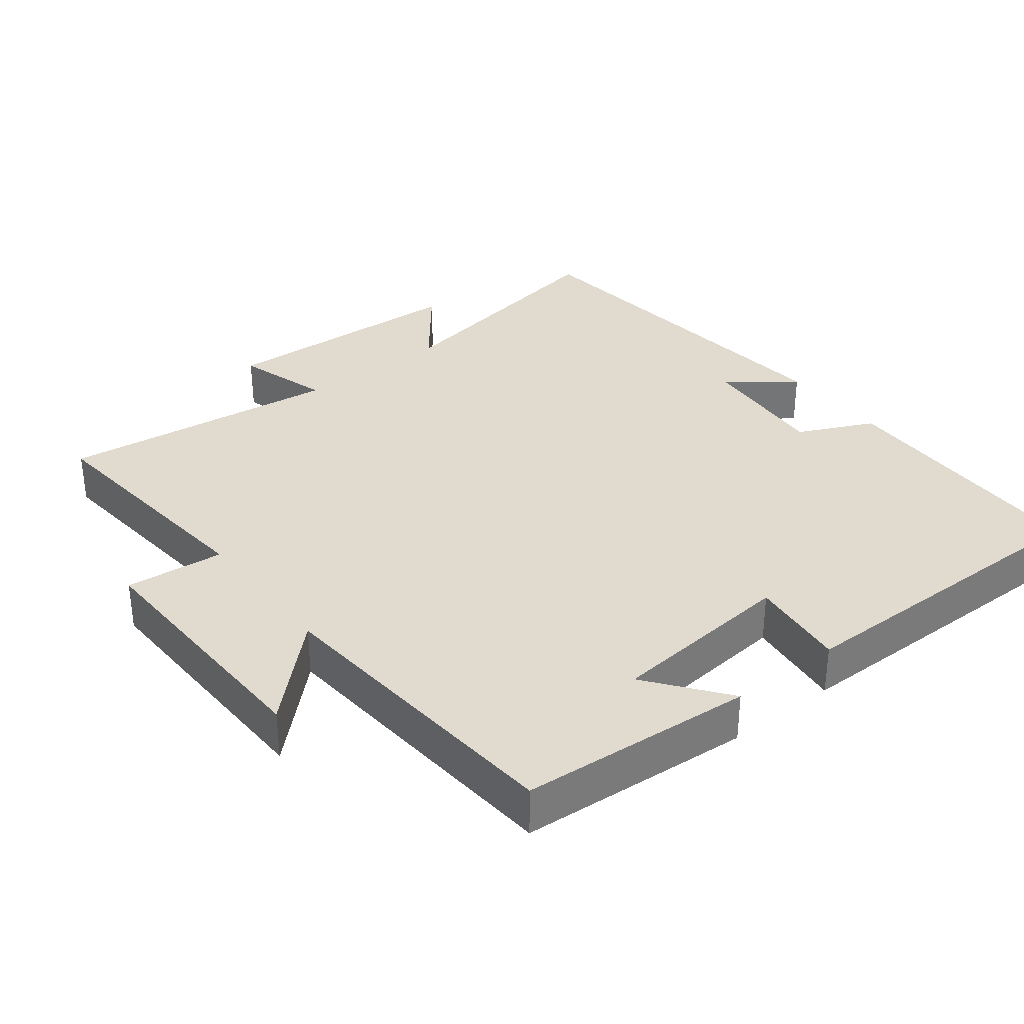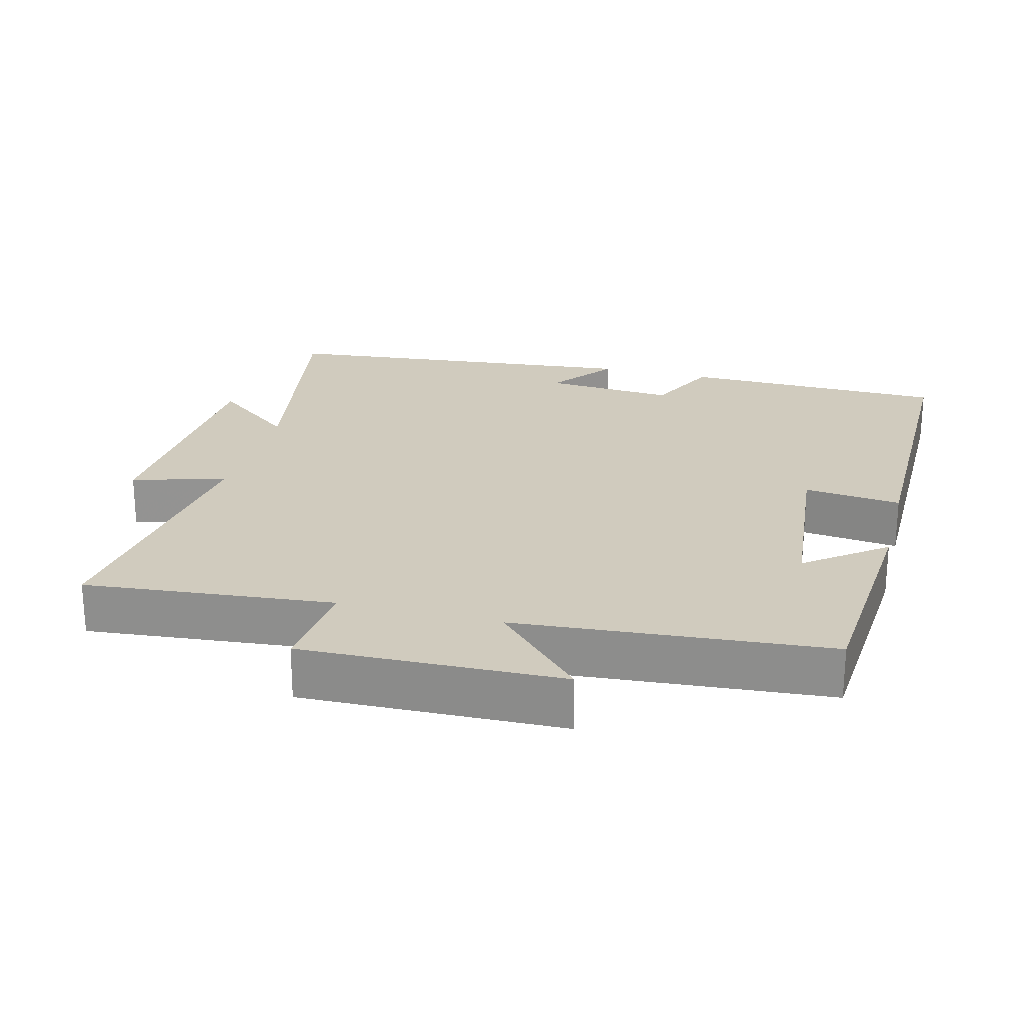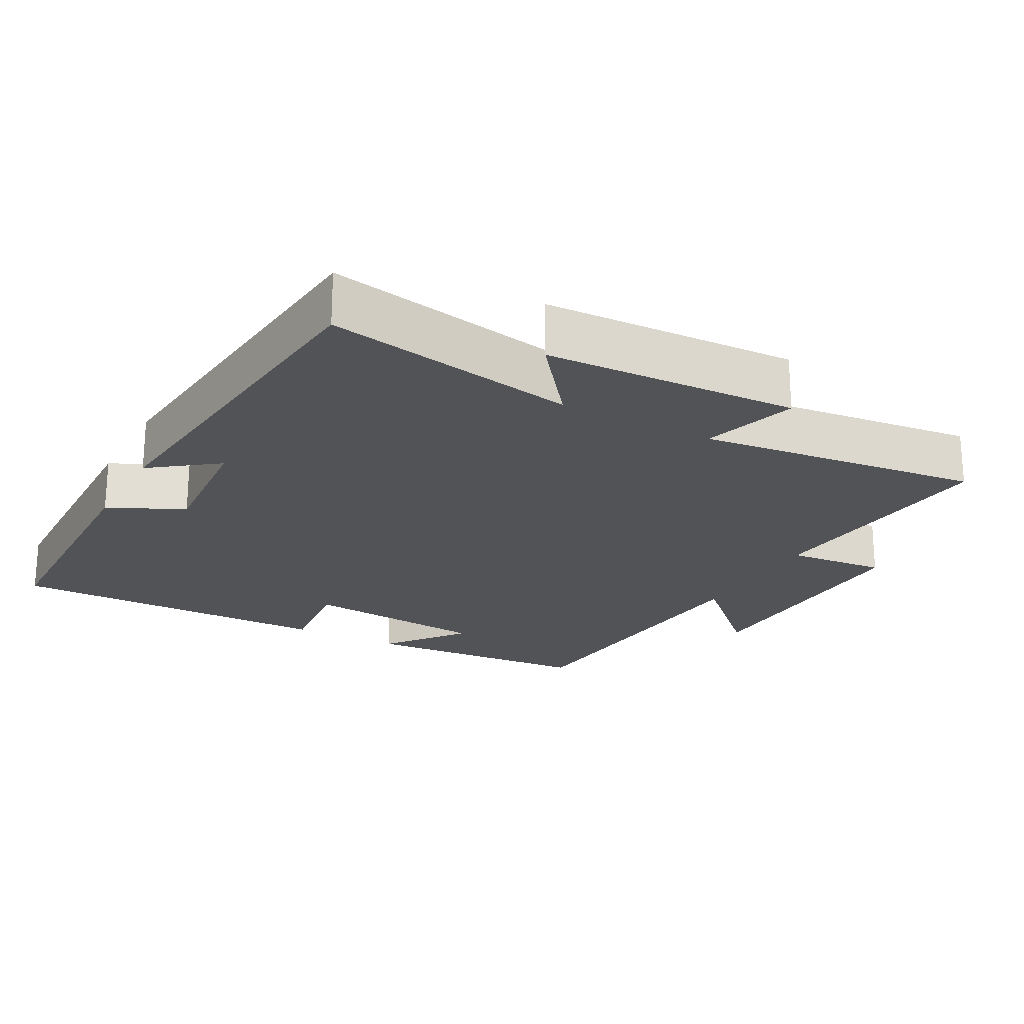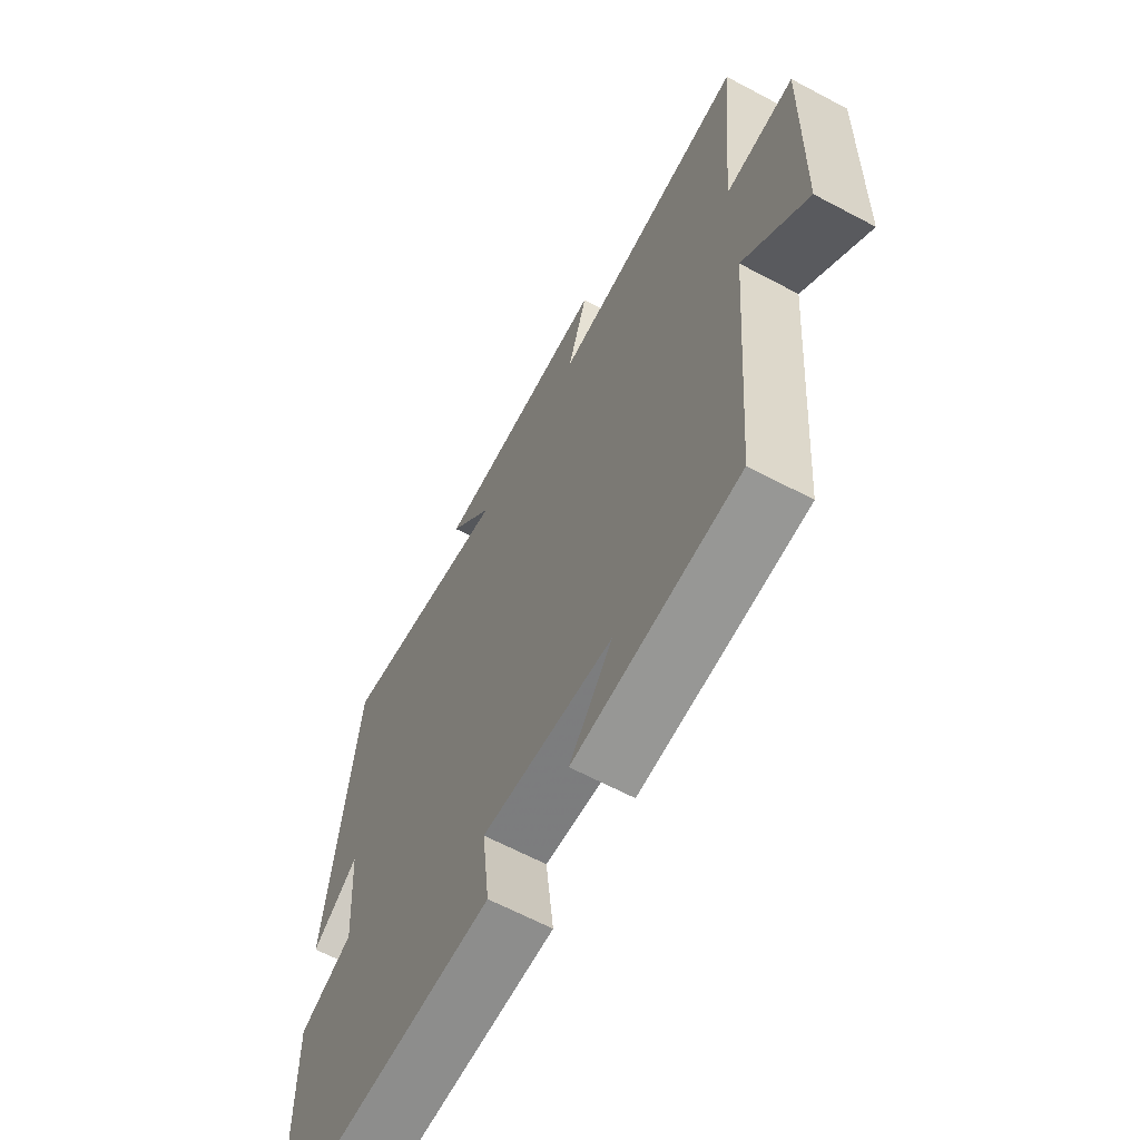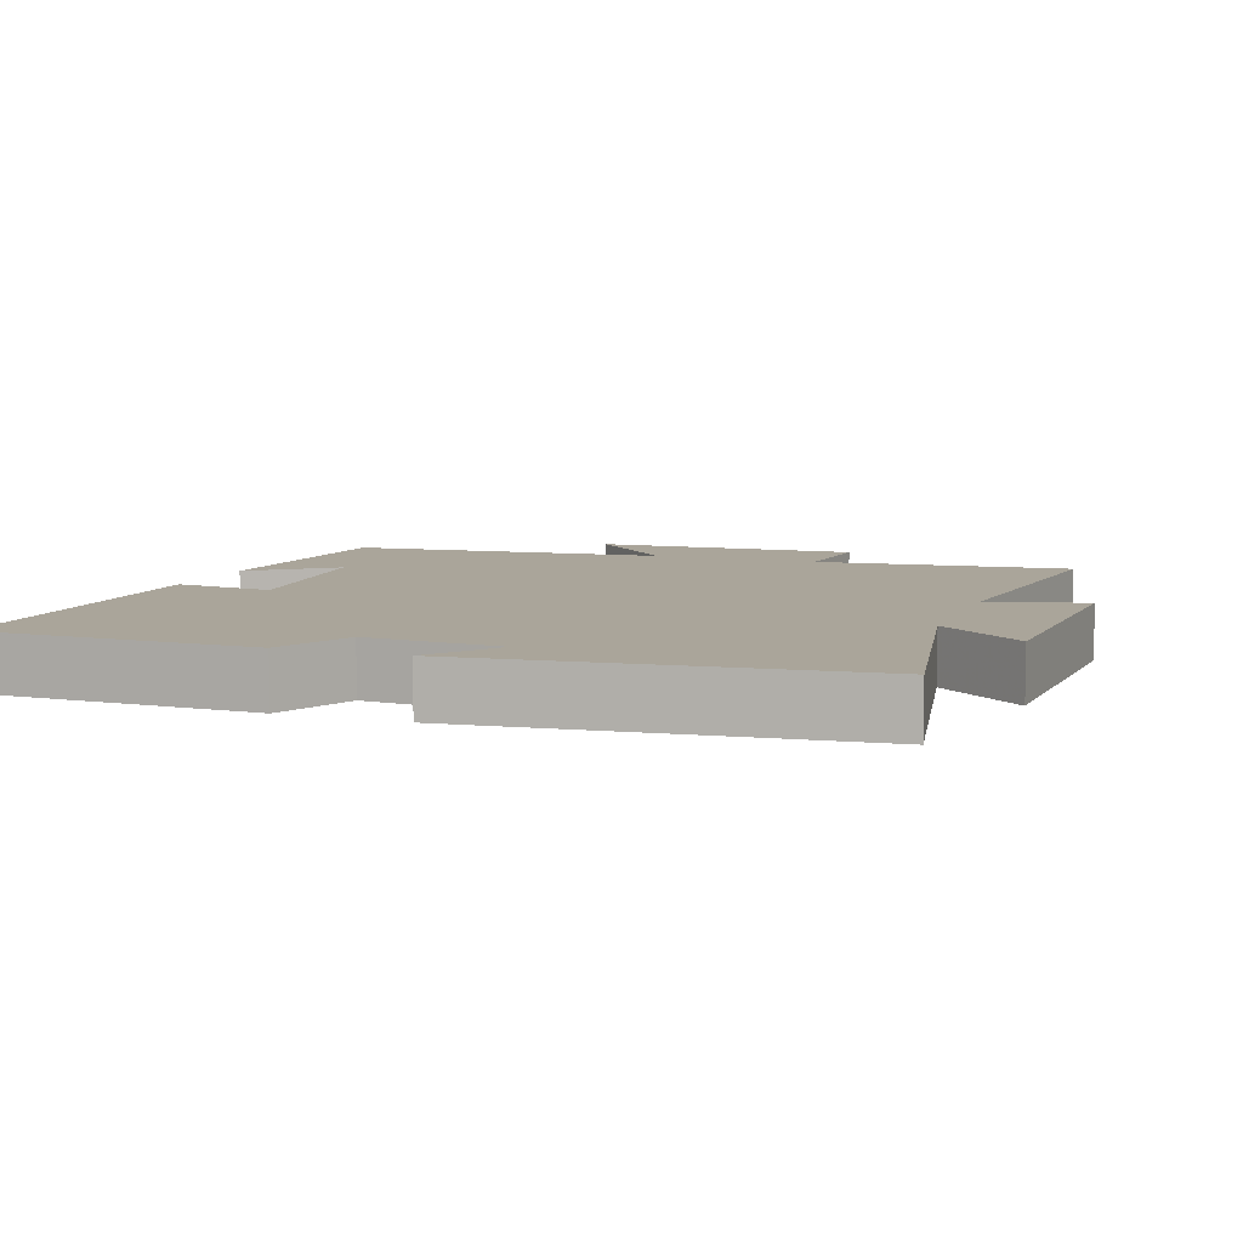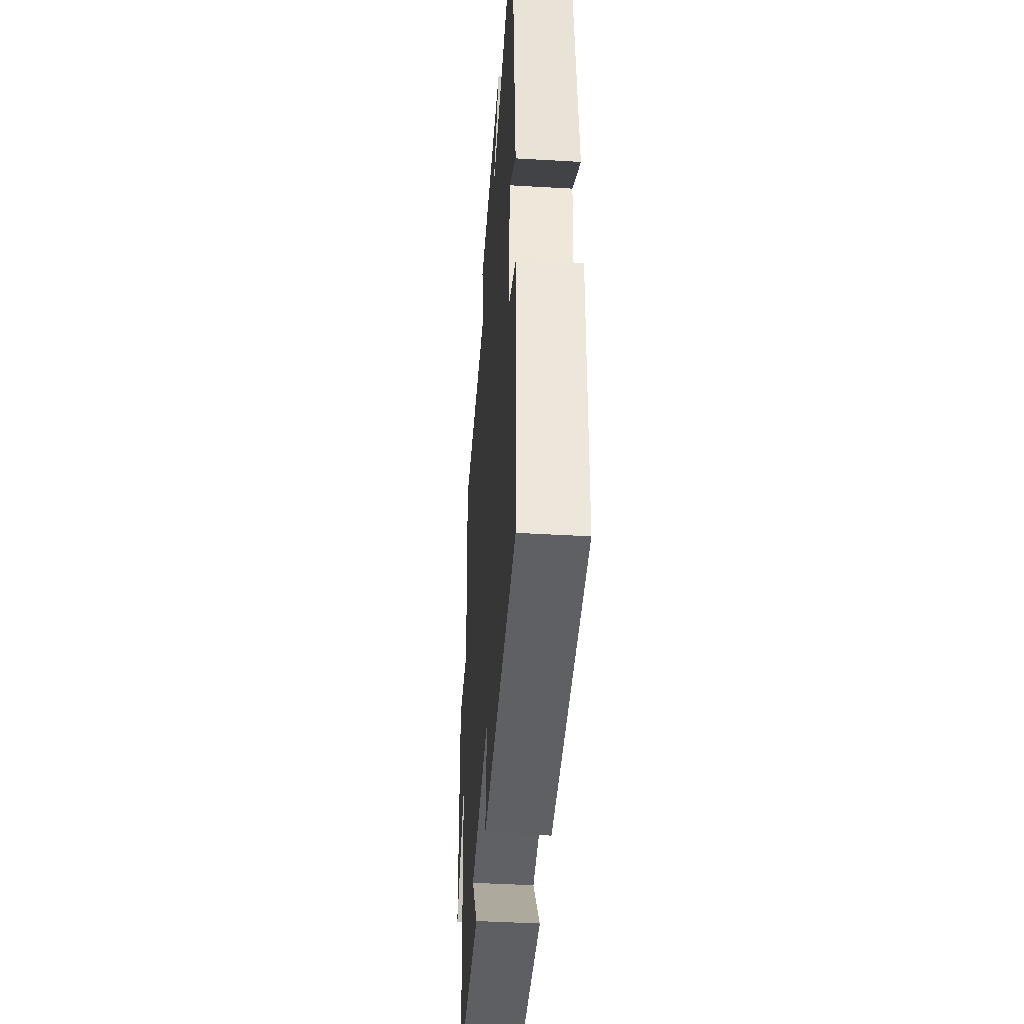
<metadata>
{"format":"obj","ext":"obj","renderer":"f3d","projection":"perspective","resolution":1024,"background":"white","views":[{"elev":33.7,"azim":142.1,"up":"+Y"},{"elev":23.5,"azim":104.6,"up":"+Y"},{"elev":-21.9,"azim":-28.5,"up":"+Y"},{"elev":-64.2,"azim":61.8,"up":"+Z"},{"elev":7.6,"azim":-70.3,"up":"+Y"},{"elev":-43.8,"azim":-93.9,"up":"+Z"}]}
</metadata>
<code>
v -0.493 0.07 -0.502
v -0.5 0.07 -0.125
v -0.393 0.07 -0.075
v -0.407 0.07 0.111
v -0.5 0.07 0.041
v -0.447 0.07 0.566
v -0.091 0.07 0.5
v -0.183 0.07 0.617
v 0.175 0.07 0.633
v 0.135 0.07 0.5
v 0.534 0.07 0.547
v 0.5 0.07 0.195
v 0.64 0.07 0.208
v 0.63 0.07 -0.16
v 0.5 0.07 -0.035
v 0.464 0.07 -0.476
v 0.133 0.07 -0.5
v 0.219 0.07 -0.388
v -0.045 0.07 -0.362
v -0.029 0.07 -0.5
v -0.493 0 -0.502
v -0.5 0 -0.125
v -0.393 0 -0.075
v -0.407 0 0.111
v -0.5 0 0.041
v -0.447 0 0.566
v -0.091 0 0.5
v -0.183 0 0.617
v 0.175 0 0.633
v 0.135 0 0.5
v 0.534 0 0.547
v 0.5 0 0.195
v 0.64 0 0.208
v 0.63 0 -0.16
v 0.5 0 -0.035
v 0.464 0 -0.476
v 0.133 0 -0.5
v 0.219 0 -0.388
v -0.045 0 -0.362
v -0.029 0 -0.5
f 19 20 1 2
f 18 19 2 3
f 15 16 17 18
f 15 18 3 4
f 12 13 14 15
f 12 15 4
f 10 11 12 4
f 7 8 9 10
f 7 10 4
f 4 5 6 7
f 22 21 40 39
f 23 22 39 38
f 38 37 36 35
f 24 23 38 35
f 35 34 33 32
f 24 35 32
f 24 32 31 30
f 30 29 28 27
f 24 30 27
f 27 26 25 24
f 1 21 22 2
f 2 22 23 3
f 3 23 24 4
f 4 24 25 5
f 5 25 26 6
f 6 26 27 7
f 7 27 28 8
f 8 28 29 9
f 9 29 30 10
f 10 30 31 11
f 11 31 32 12
f 12 32 33 13
f 13 33 34 14
f 14 34 35 15
f 15 35 36 16
f 16 36 37 17
f 17 37 38 18
f 18 38 39 19
f 19 39 40 20
f 20 40 21 1

</code>
